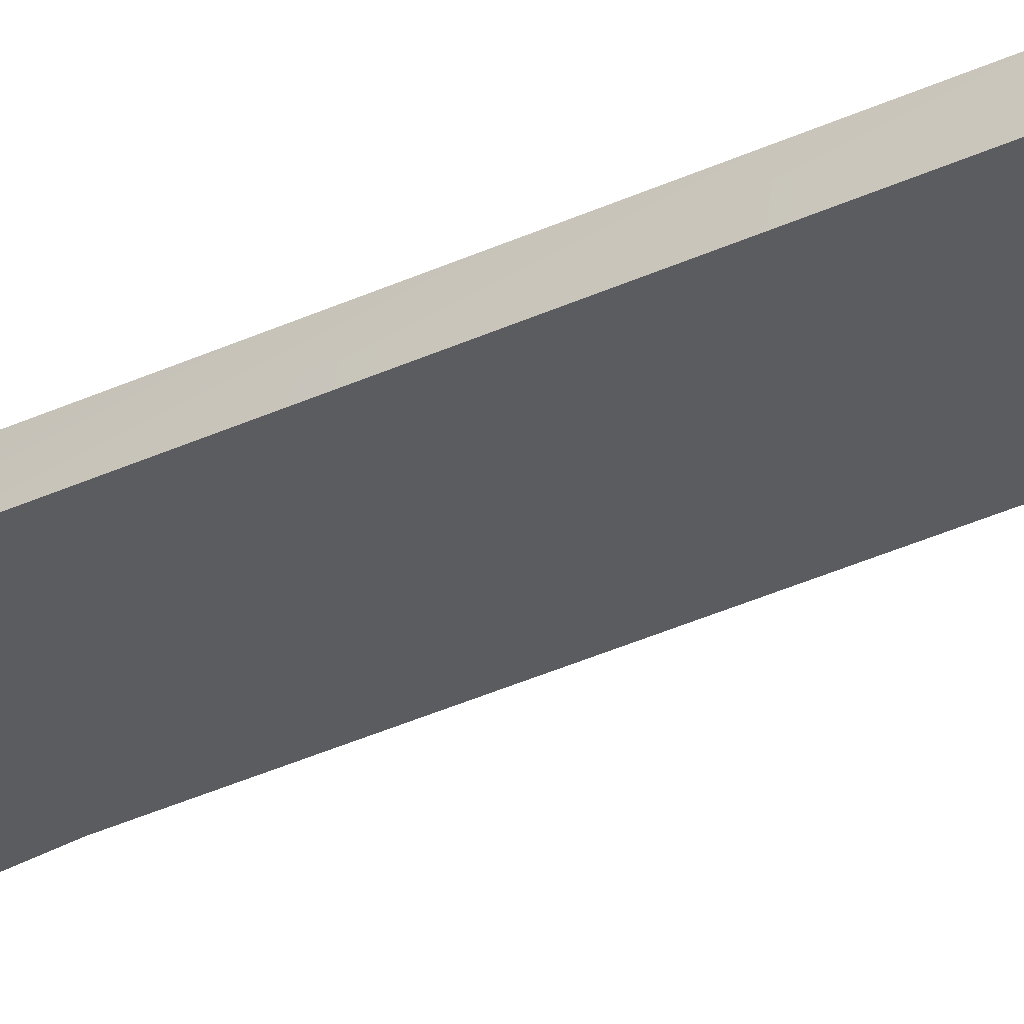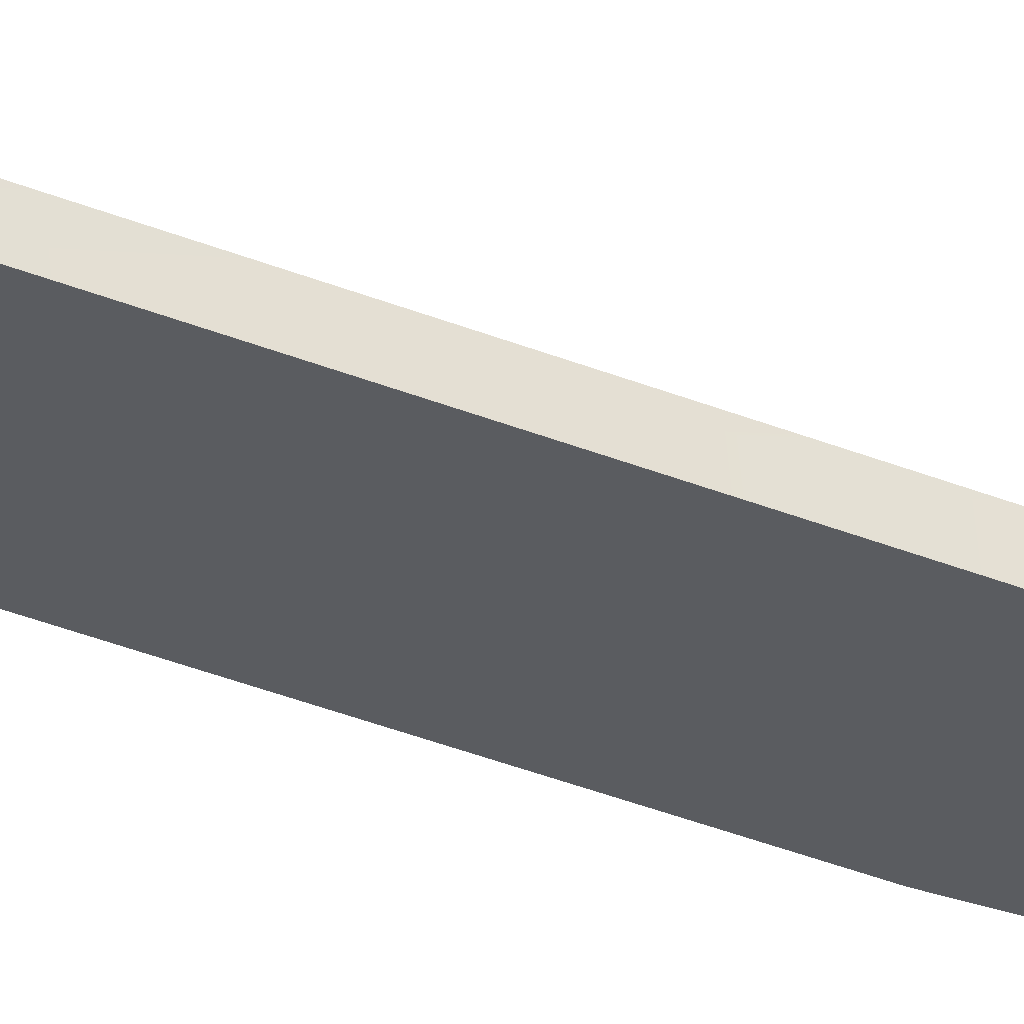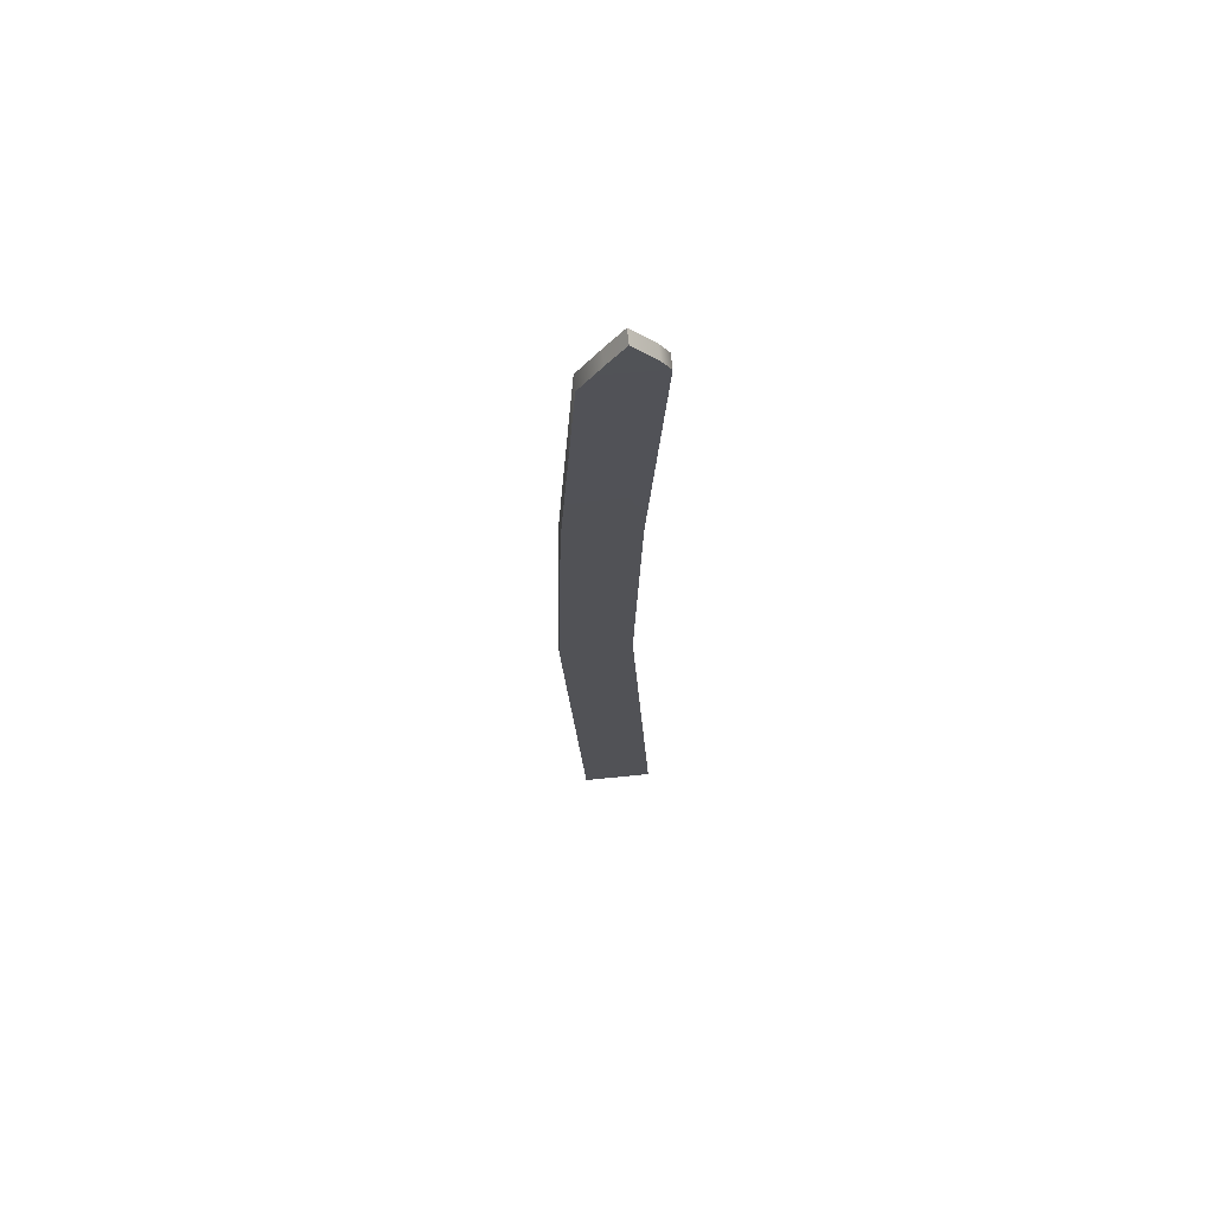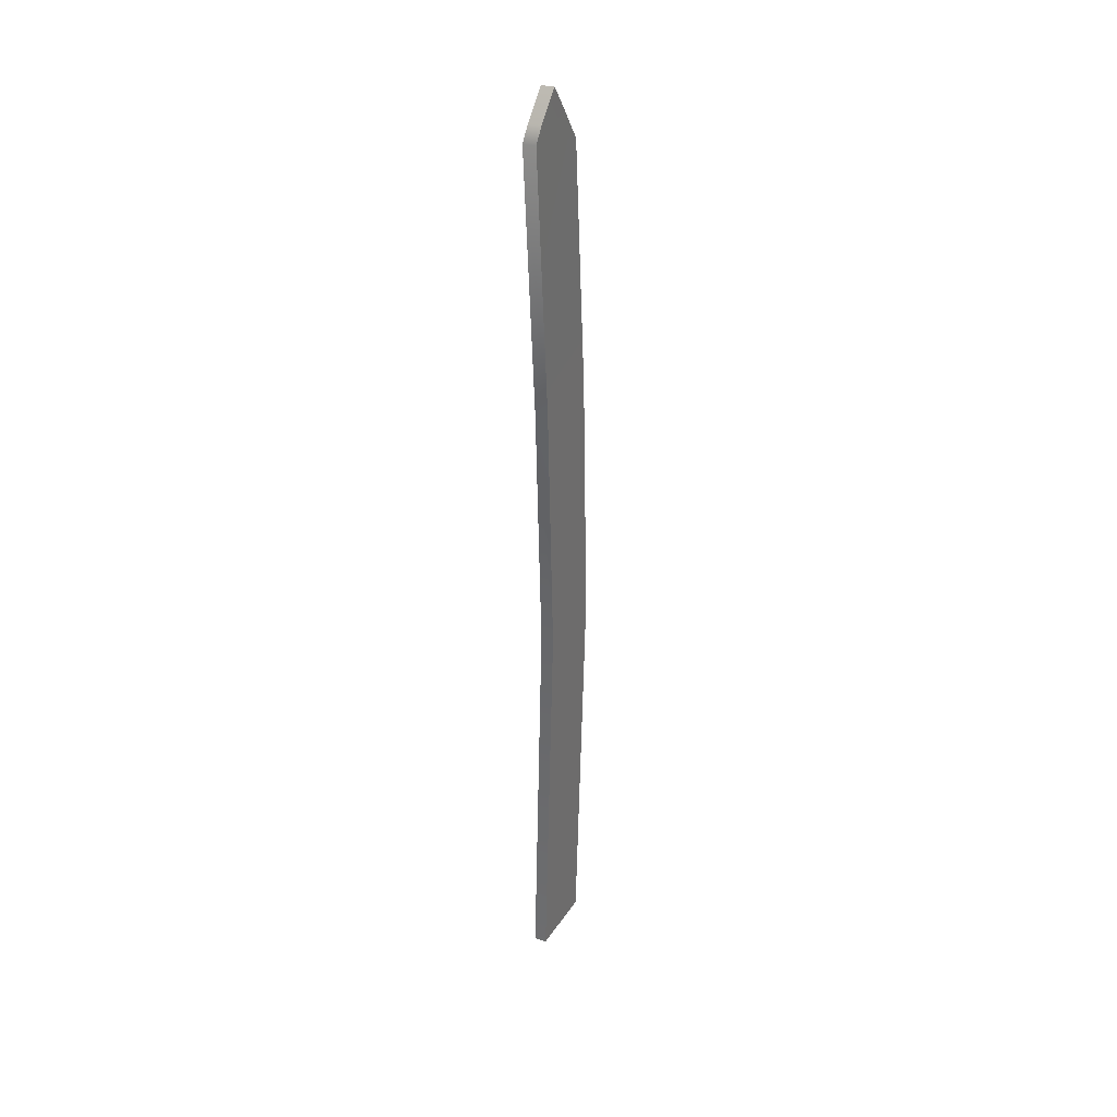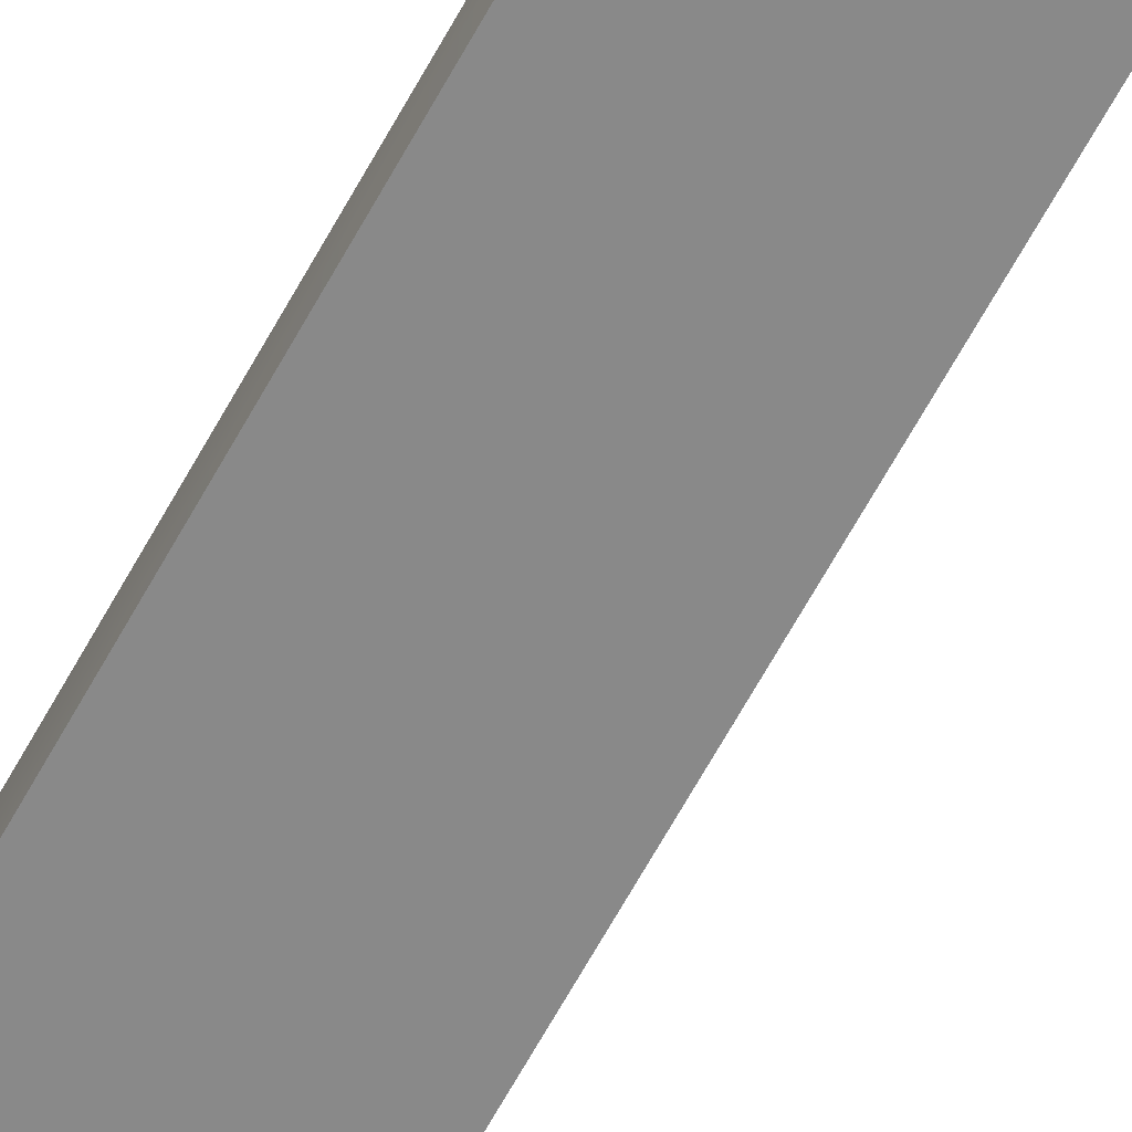
<metadata>
{"format":"obj","ext":"obj","renderer":"f3d","projection":"perspective","resolution":1024,"background":"white","views":[{"elev":-34.8,"azim":-56.0,"up":"+Y"},{"elev":-34.4,"azim":61.9,"up":"+Y"},{"elev":67.5,"azim":-5.9,"up":"+Z"},{"elev":35.2,"azim":119.0,"up":"+Z"},{"elev":-63.3,"azim":-26.8,"up":"+Y"}]}
</metadata>
<code>
v 7.767 0.8148 -83.06
v -4.017 0.8148 -83.06
v 7.767 3.059 -82.84
v -4.017 3.059 -82.84
v 5.102 0.2236 30
v 5.102 2.468 30.23
v 7.767 0 75.96
v 7.767 2.244 76.18
v -6.681 0.2236 30
v -4.017 0 72.77
v -6.681 2.468 30.23
v -4.017 2.244 72.99
v 4.017 0.456 -14.44
v 7.767 0.8148 -83.06
v 4.017 2.7 -14.21
v 7.767 3.059 -82.84
v -7.767 0.456 -14.44
v -7.767 2.7 -14.21
v -4.017 0.8148 -83.06
v -4.017 3.059 -82.84
v 5.102 0.2236 30
v -6.681 0.2236 30
v 4.017 0.456 -14.44
v -7.767 0.456 -14.44
v 7.767 0.8148 -83.06
v -4.017 0.8148 -83.06
v -6.681 2.468 30.23
v 5.102 2.468 30.23
v -7.767 2.7 -14.21
v 4.017 2.7 -14.21
v -4.017 3.059 -82.84
v 7.767 3.059 -82.84
v -0.488 0 78.39
v -0.488 2.244 78.62
v 6.218 0 78.39
v 6.218 2.244 78.62
v 2.43 0 82.84
v 2.43 2.244 83.06
v 2.43 0 82.84
v 2.43 2.244 83.06
v 6.218 2.244 78.62
v 7.767 2.244 76.18
v 2.43 2.244 83.06
v -0.488 2.244 78.62
v -4.017 2.244 72.99
v -0.488 0 78.39
v 7.767 0 75.96
v 2.43 0 82.84
v 6.218 0 78.39
v -4.017 0 72.77
g planks
f 1 2 3
f 2 4 3
f 5 6 7
f 6 8 7
f 9 10 11
f 10 12 11
f 13 14 15
f 14 16 15
f 13 15 5
f 15 6 5
f 9 11 17
f 11 18 17
f 17 18 19
f 18 20 19
f 21 22 23
f 22 24 23
f 23 24 25
f 24 26 25
f 27 28 29
f 28 30 29
f 29 30 31
f 30 32 31
f 33 34 10
f 34 12 10
f 35 7 36
f 7 8 36
f 35 36 37
f 36 38 37
f 39 40 33
f 40 34 33
f 41 42 43
f 42 44 43
f 44 42 45
f 42 28 45
f 45 28 27
f 46 47 48
f 47 49 48
f 50 47 46
f 47 50 21
f 50 22 21

</code>
